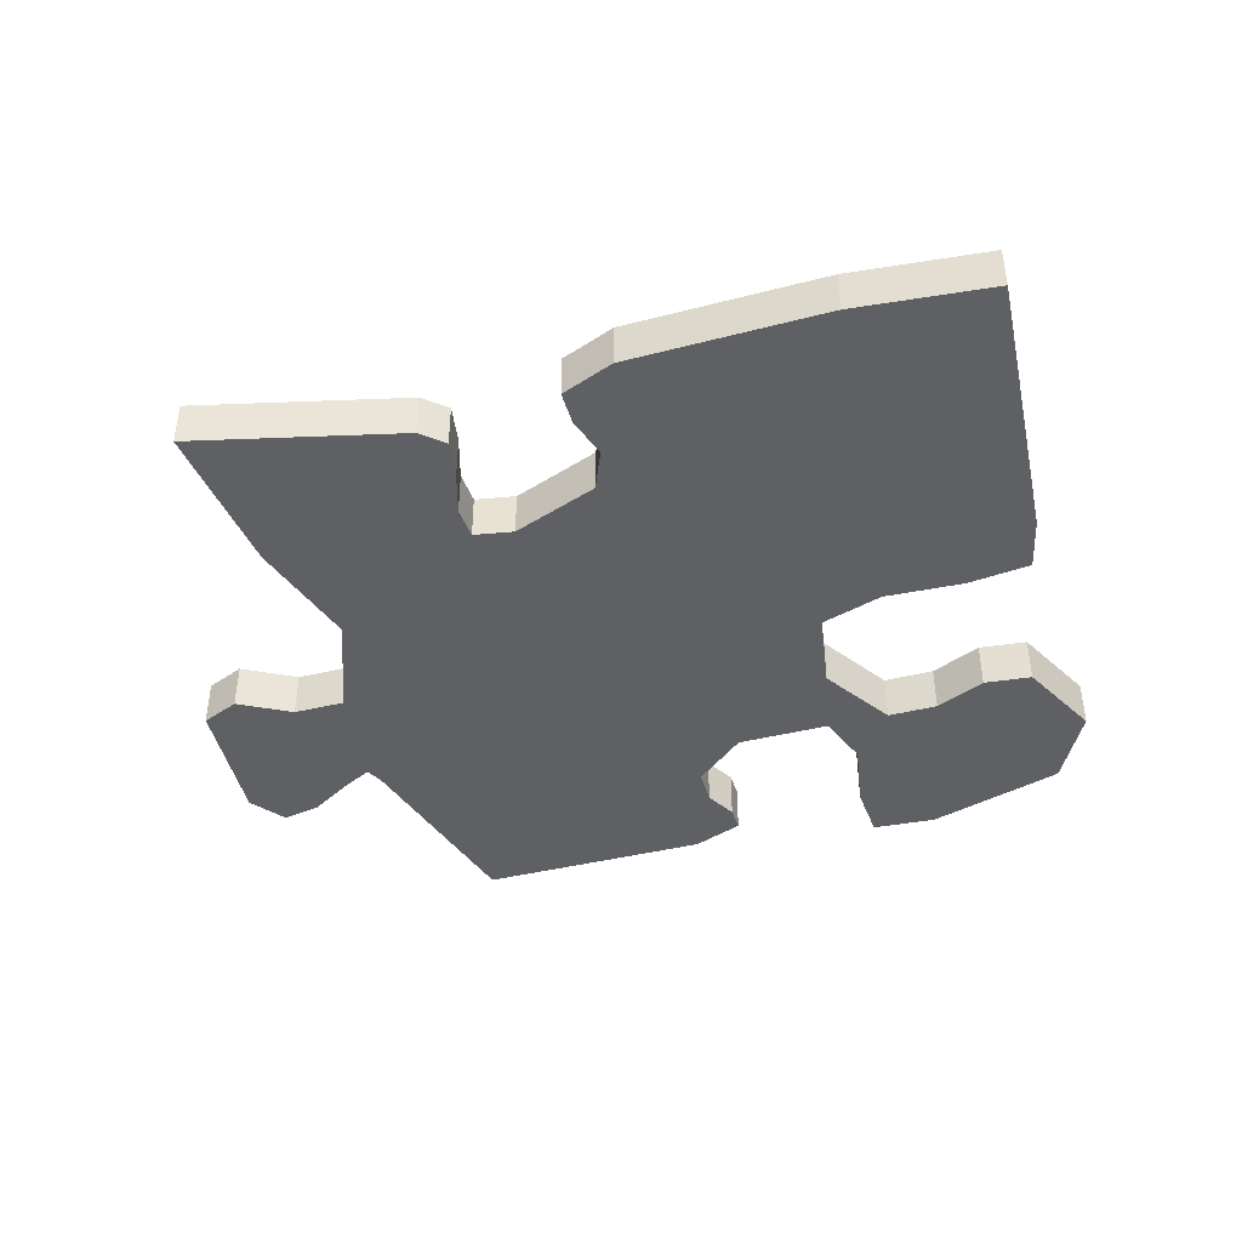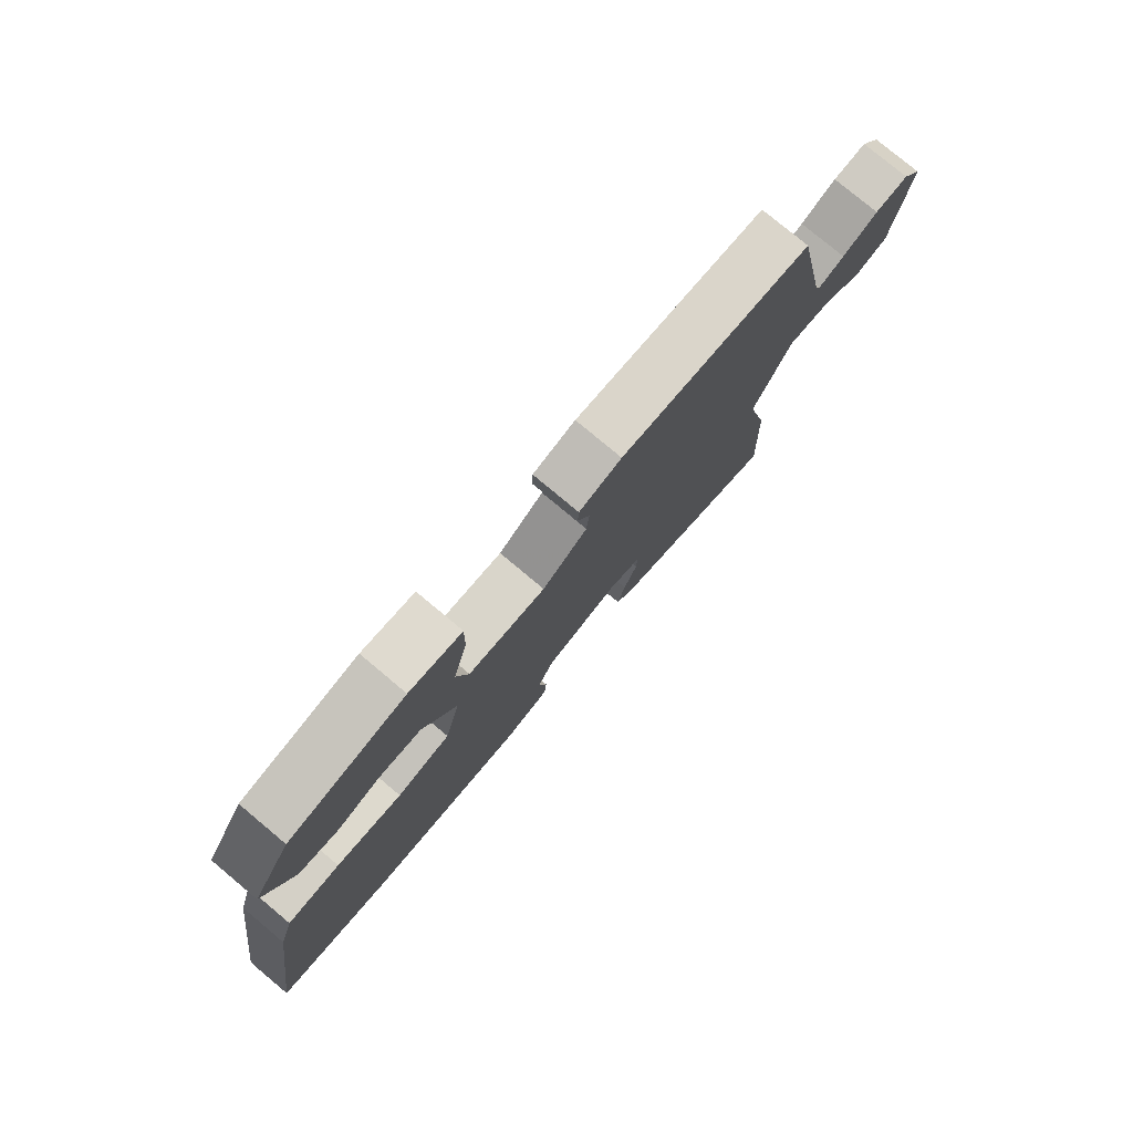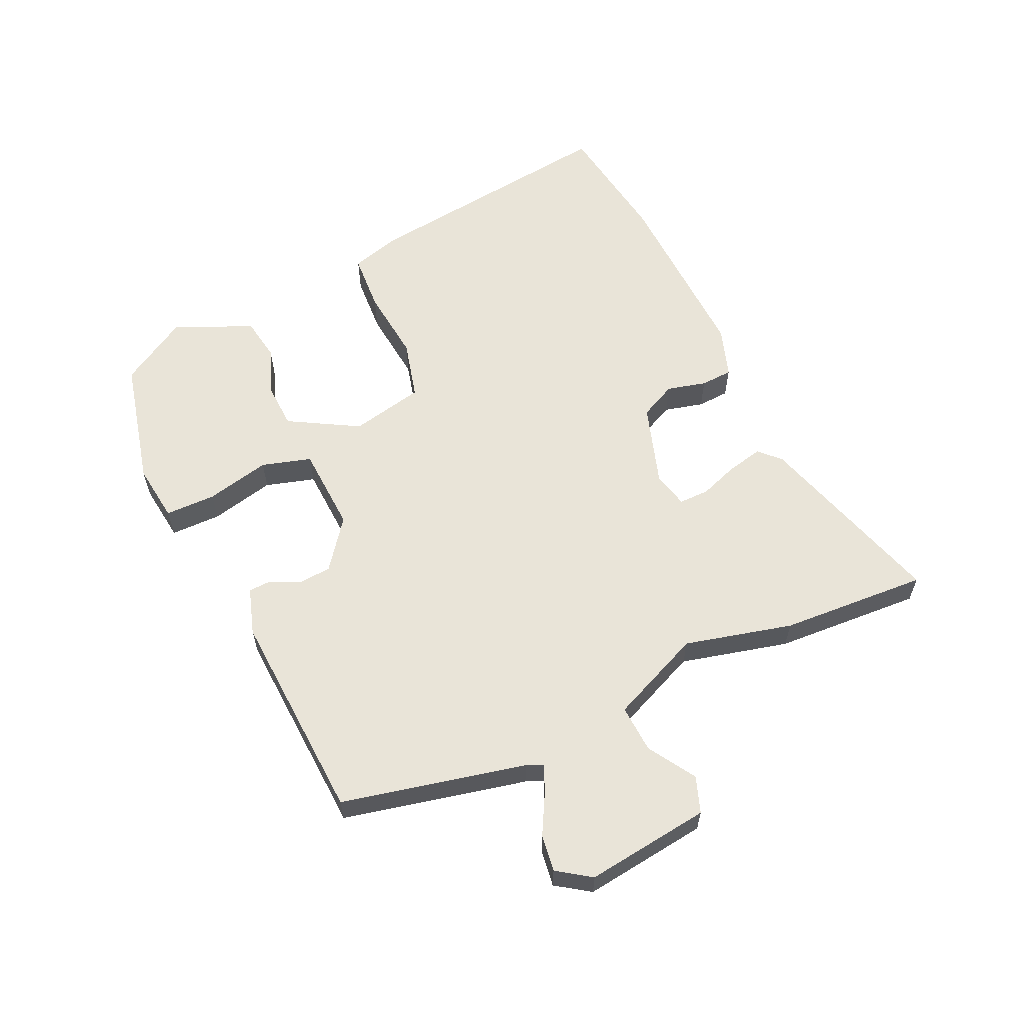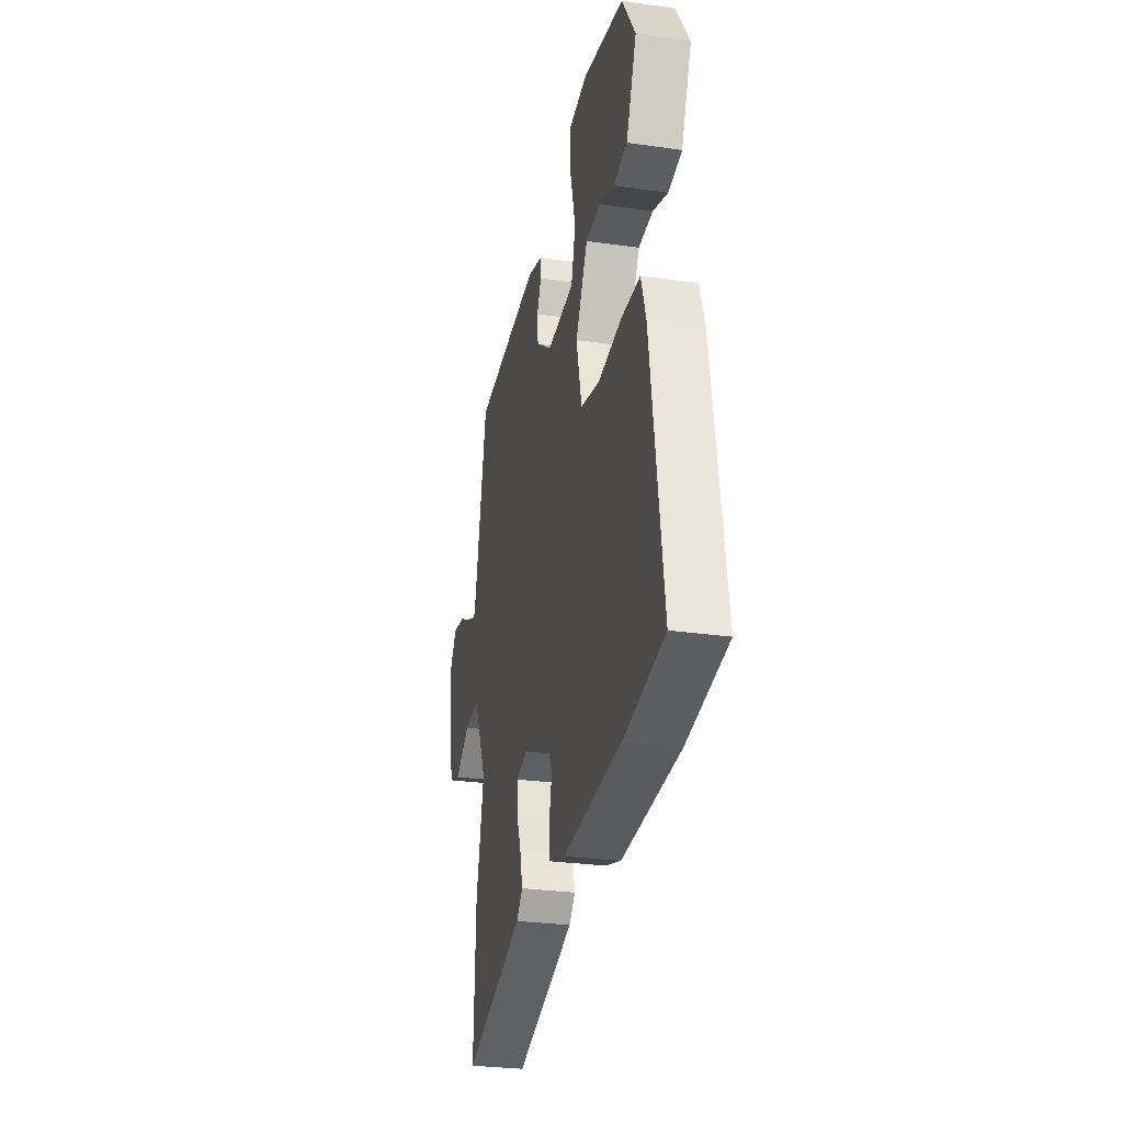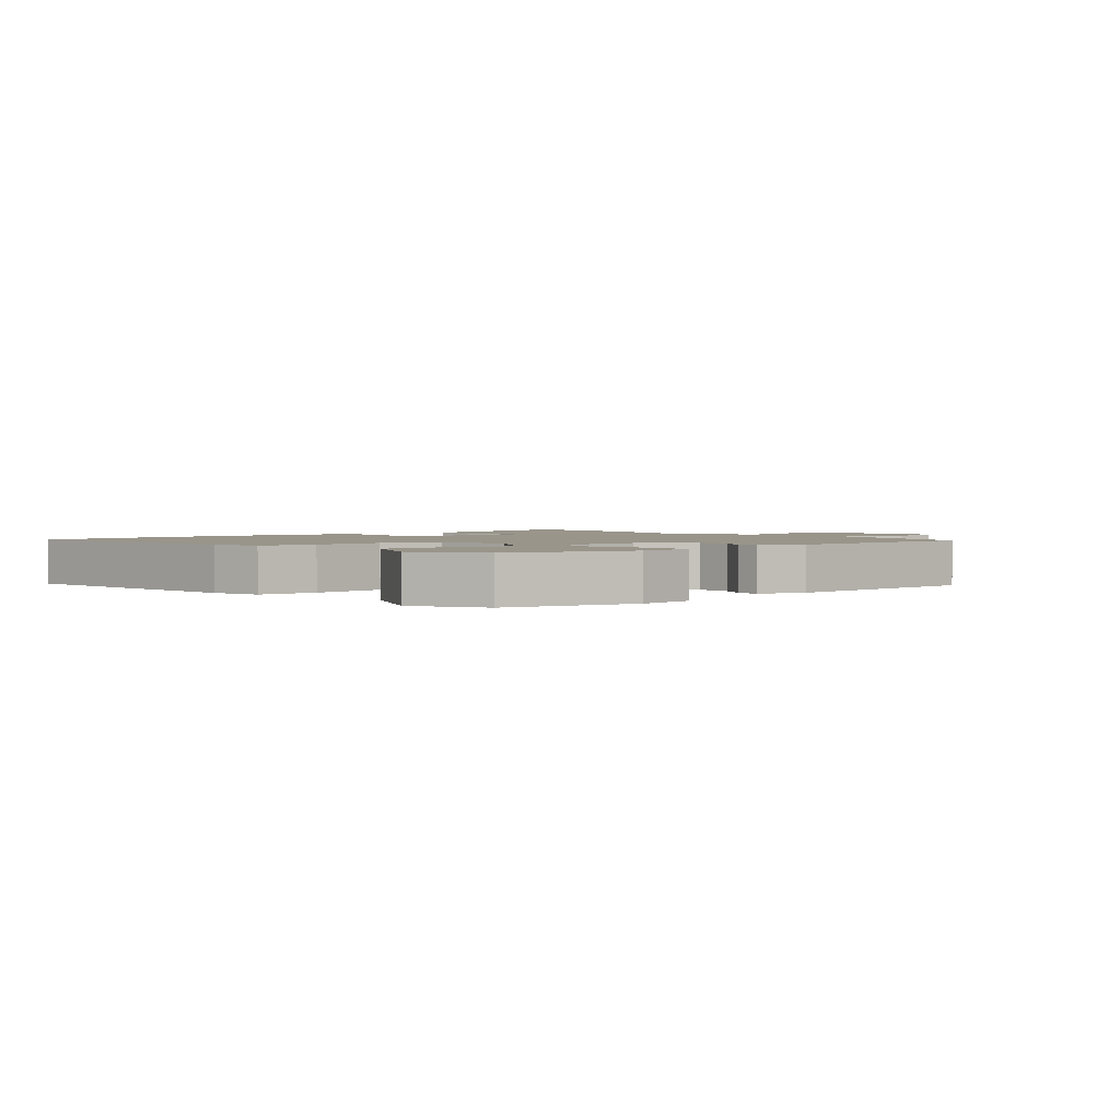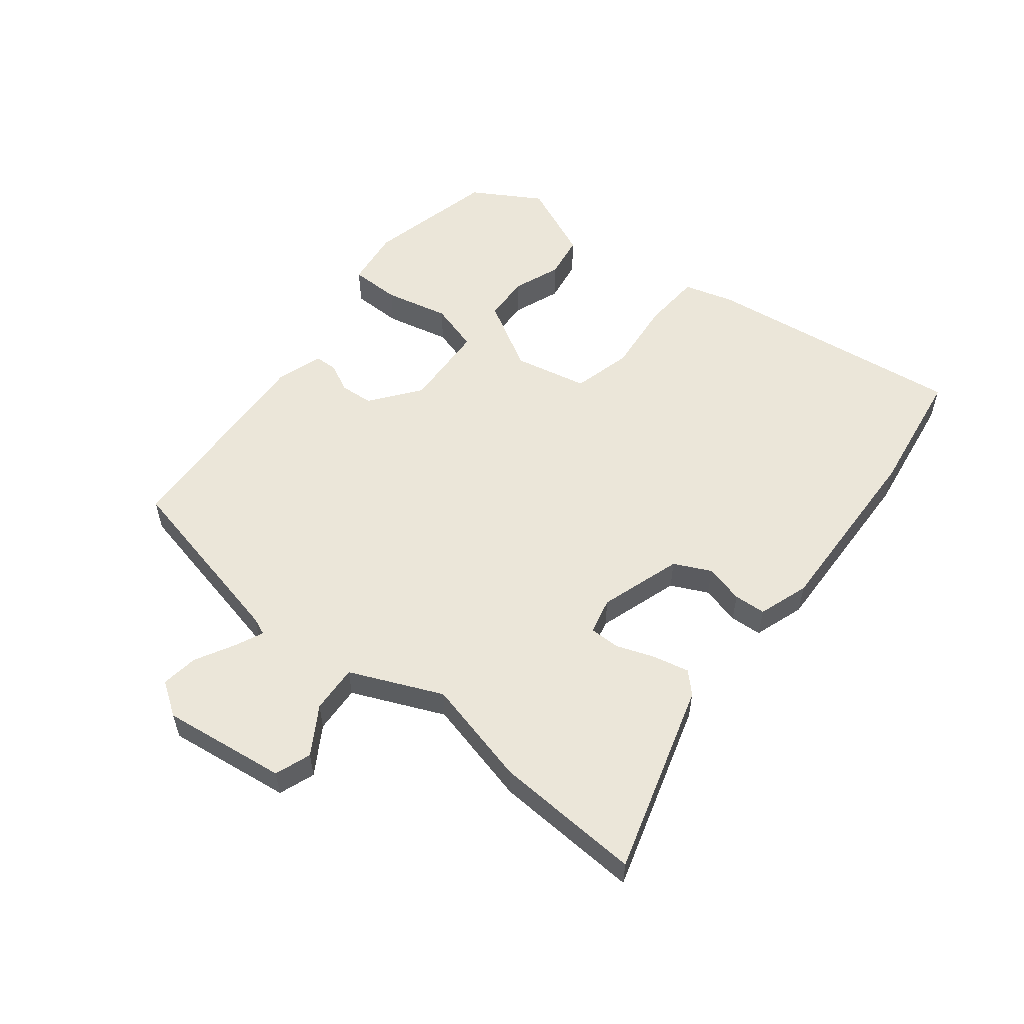
<metadata>
{"format":"obj","ext":"obj","renderer":"f3d","projection":"perspective","resolution":1024,"background":"white","views":[{"elev":-42.5,"azim":-159.5,"up":"+Y"},{"elev":78.1,"azim":-50.1,"up":"+Z"},{"elev":60.0,"azim":66.4,"up":"+Y"},{"elev":-28.5,"azim":-102.2,"up":"+Z"},{"elev":2.0,"azim":-38.3,"up":"+Y"},{"elev":55.5,"azim":129.5,"up":"+Y"}]}
</metadata>
<code>
v 0.487 0.07 0.443
v 0.548 0.07 0.143
v 0.559 0.07 0.115
v 0.606 0.07 0.135
v 0.67 0.07 0.168
v 0.73 0.07 0.175
v 0.766 0.07 0.12
v 0.736 0.07 -0.082
v 0.677 0.07 -0.102
v 0.601 0.07 -0.053
v 0.523 0.07 -0.047
v 0.455 0.07 -0.195
v 0.495 0.07 -0.371
v 0.504 0.07 -0.611
v 0.195 0.07 -0.512
v 0.163 0.07 -0.479
v 0.177 0.07 -0.421
v 0.201 0.07 -0.358
v 0.202 0.07 -0.309
v 0.143 0.07 -0.294
v 0.009 0.07 -0.334
v -0.021 0.07 -0.393
v -0.006 0.07 -0.457
v -0.01 0.07 -0.509
v -0.093 0.07 -0.535
v -0.393 0.07 -0.518
v -0.599 0.07 -0.483
v -0.537 0.07 -0.058
v -0.512 0.07 0.022
v -0.416 0.07 0.026
v -0.296 0.07 0.011
v -0.199 0.07 0.034
v -0.171 0.07 0.153
v -0.233 0.07 0.267
v -0.308 0.07 0.272
v -0.386 0.07 0.244
v -0.457 0.07 0.257
v -0.51 0.07 0.385
v -0.442 0.07 0.494
v -0.232 0.07 0.54
v -0.137 0.07 0.526
v -0.138 0.07 0.444
v -0.164 0.07 0.34
v -0.142 0.07 0.259
v -0.002 0.07 0.249
v 0.079 0.07 0.308
v 0.084 0.07 0.362
v 0.062 0.07 0.409
v 0.064 0.07 0.446
v 0.141 0.07 0.469
v 0.487 0 0.443
v 0.548 0 0.143
v 0.559 0 0.115
v 0.606 0 0.135
v 0.67 0 0.168
v 0.73 0 0.175
v 0.766 0 0.12
v 0.736 0 -0.082
v 0.677 0 -0.102
v 0.601 0 -0.053
v 0.523 0 -0.047
v 0.455 0 -0.195
v 0.495 0 -0.371
v 0.504 0 -0.611
v 0.195 0 -0.512
v 0.163 0 -0.479
v 0.177 0 -0.421
v 0.201 0 -0.358
v 0.202 0 -0.309
v 0.143 0 -0.294
v 0.009 0 -0.334
v -0.021 0 -0.393
v -0.006 0 -0.457
v -0.01 0 -0.509
v -0.093 0 -0.535
v -0.393 0 -0.518
v -0.599 0 -0.483
v -0.537 0 -0.058
v -0.512 0 0.022
v -0.416 0 0.026
v -0.296 0 0.011
v -0.199 0 0.034
v -0.171 0 0.153
v -0.233 0 0.267
v -0.308 0 0.272
v -0.386 0 0.244
v -0.457 0 0.257
v -0.51 0 0.385
v -0.442 0 0.494
v -0.232 0 0.54
v -0.137 0 0.526
v -0.138 0 0.444
v -0.164 0 0.34
v -0.142 0 0.259
v -0.002 0 0.249
v 0.079 0 0.308
v 0.084 0 0.362
v 0.062 0 0.409
v 0.064 0 0.446
v 0.141 0 0.469
f 50 1 2
f 49 50 2
f 48 49 2
f 47 48 2
f 46 47 2 3
f 45 46 3
f 44 45 3
f 41 42 43
f 40 41 43
f 39 40 43
f 38 39 43
f 37 38 43
f 36 37 43
f 35 36 43
f 34 35 43
f 33 34 43 44
f 32 33 44 3
f 29 30 31
f 28 29 31
f 27 28 31
f 26 27 31
f 25 26 31
f 24 25 31
f 23 24 31
f 22 23 31
f 21 22 31 32
f 20 21 32 3
f 16 17 18
f 15 16 18
f 14 15 18
f 13 14 18
f 12 13 18
f 11 12 18 19
f 8 9 10
f 7 8 10
f 6 7 10
f 5 6 10
f 4 5 10
f 4 10 11
f 11 19 20
f 4 11 20
f 3 4 20
f 52 51 100
f 52 100 99
f 52 99 98
f 52 98 97
f 53 52 97 96
f 53 96 95
f 53 95 94
f 93 92 91
f 93 91 90
f 93 90 89
f 93 89 88
f 93 88 87
f 93 87 86
f 93 86 85
f 93 85 84
f 94 93 84 83
f 53 94 83 82
f 81 80 79
f 81 79 78
f 81 78 77
f 81 77 76
f 81 76 75
f 81 75 74
f 81 74 73
f 81 73 72
f 82 81 72 71
f 53 82 71 70
f 68 67 66
f 68 66 65
f 68 65 64
f 68 64 63
f 68 63 62
f 69 68 62 61
f 60 59 58
f 60 58 57
f 60 57 56
f 60 56 55
f 60 55 54
f 61 60 54
f 70 69 61
f 70 61 54
f 70 54 53
f 1 51 52 2
f 2 52 53 3
f 3 53 54 4
f 4 54 55 5
f 5 55 56 6
f 6 56 57 7
f 7 57 58 8
f 8 58 59 9
f 9 59 60 10
f 10 60 61 11
f 11 61 62 12
f 12 62 63 13
f 13 63 64 14
f 14 64 65 15
f 15 65 66 16
f 16 66 67 17
f 17 67 68 18
f 18 68 69 19
f 19 69 70 20
f 20 70 71 21
f 21 71 72 22
f 22 72 73 23
f 23 73 74 24
f 24 74 75 25
f 25 75 76 26
f 26 76 77 27
f 27 77 78 28
f 28 78 79 29
f 29 79 80 30
f 30 80 81 31
f 31 81 82 32
f 32 82 83 33
f 33 83 84 34
f 34 84 85 35
f 35 85 86 36
f 36 86 87 37
f 37 87 88 38
f 38 88 89 39
f 39 89 90 40
f 40 90 91 41
f 41 91 92 42
f 42 92 93 43
f 43 93 94 44
f 44 94 95 45
f 45 95 96 46
f 46 96 97 47
f 47 97 98 48
f 48 98 99 49
f 49 99 100 50
f 50 100 51 1

</code>
